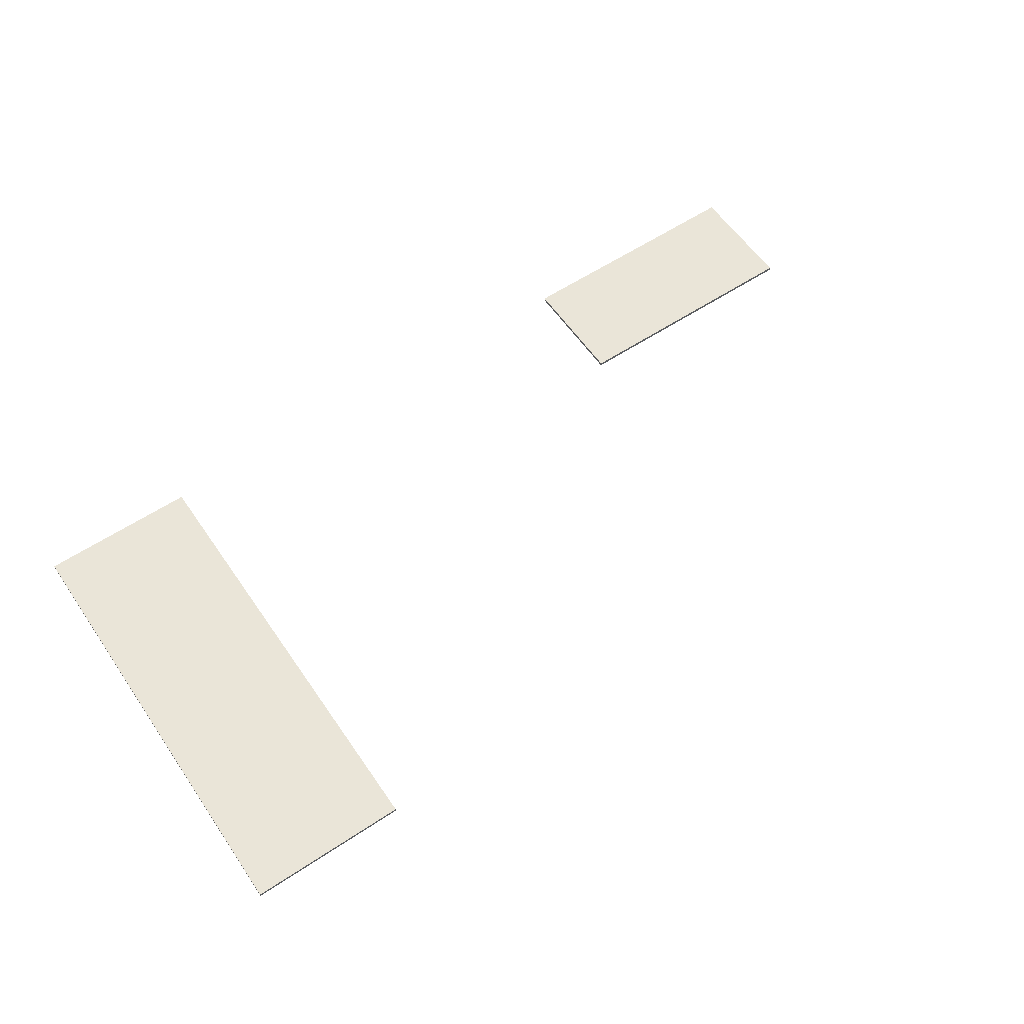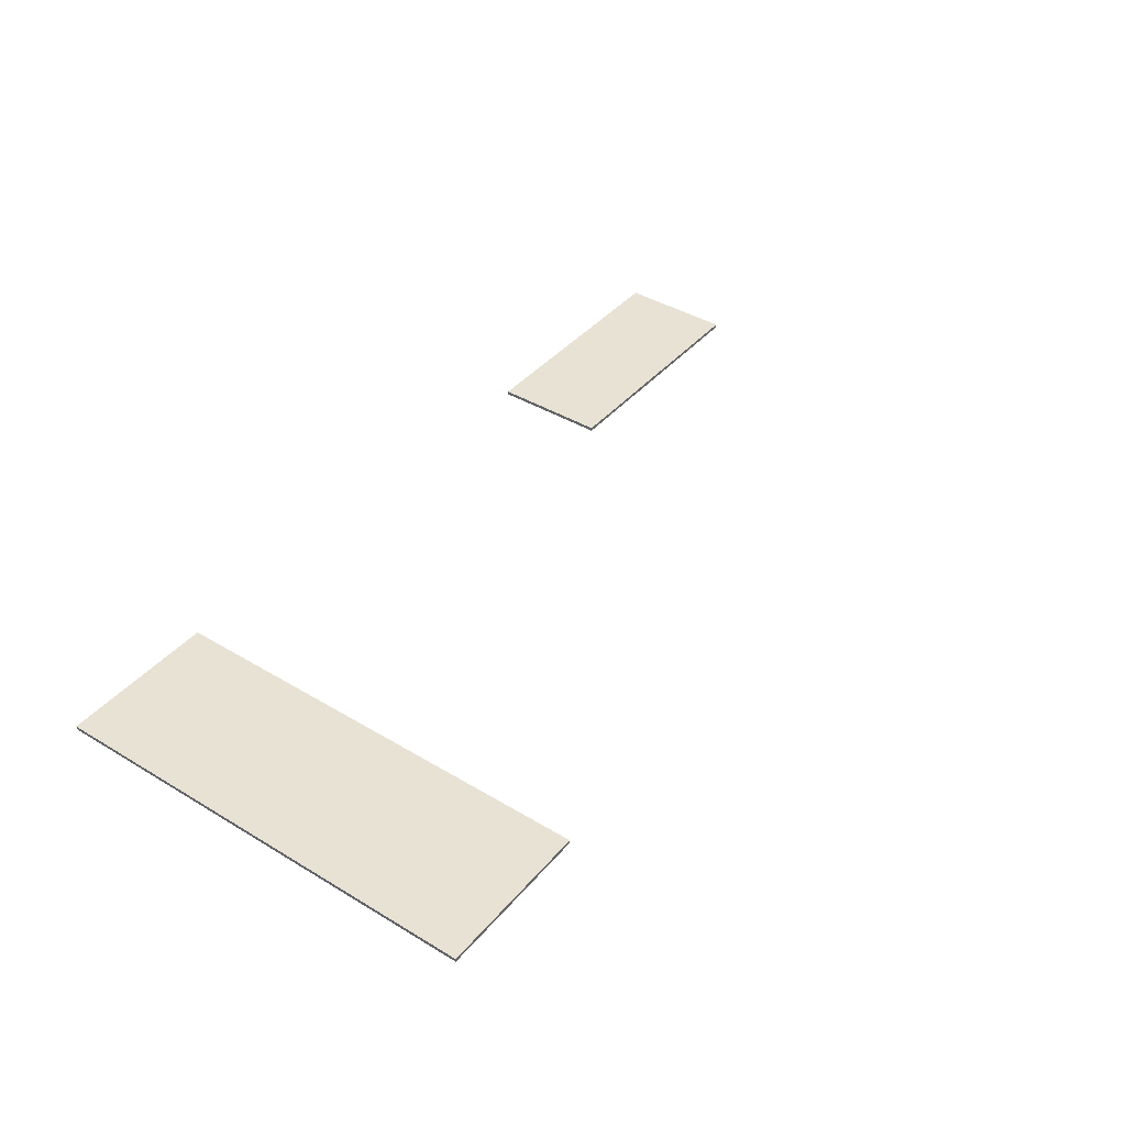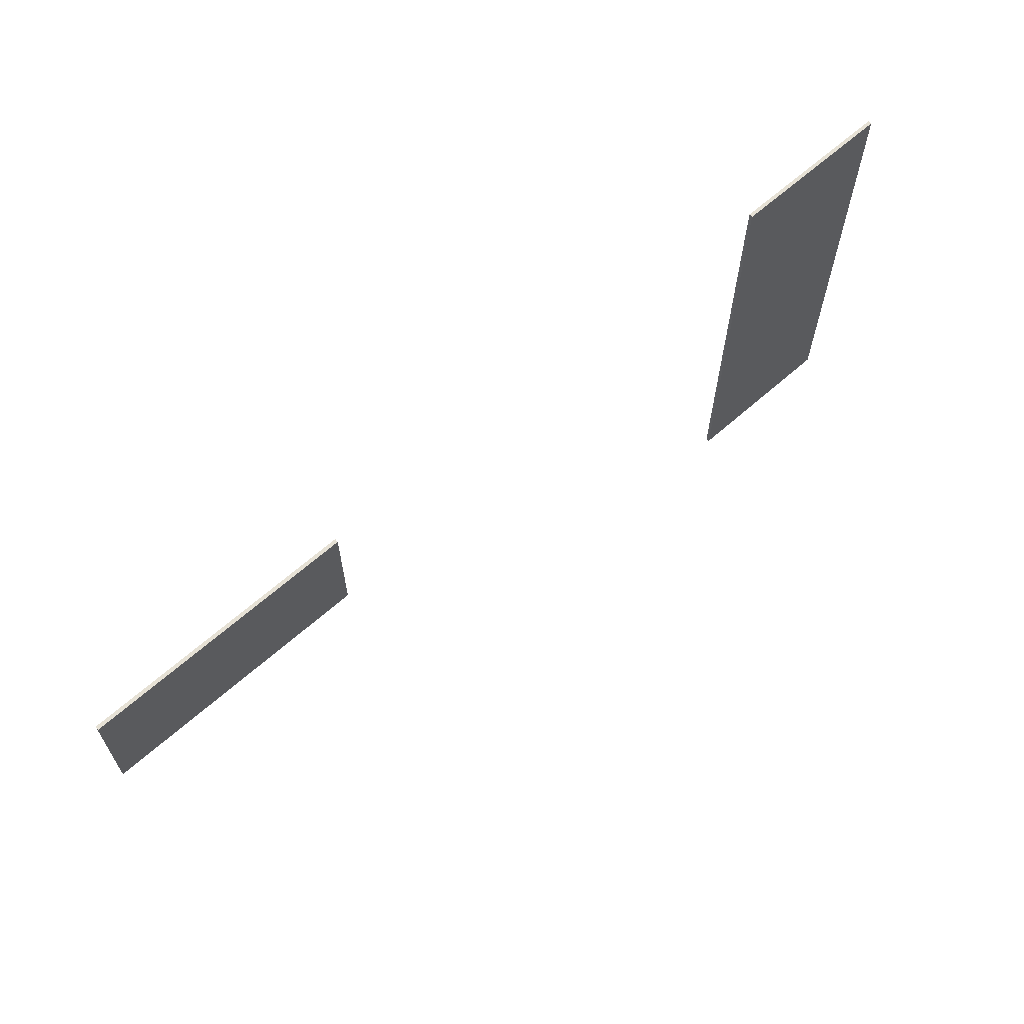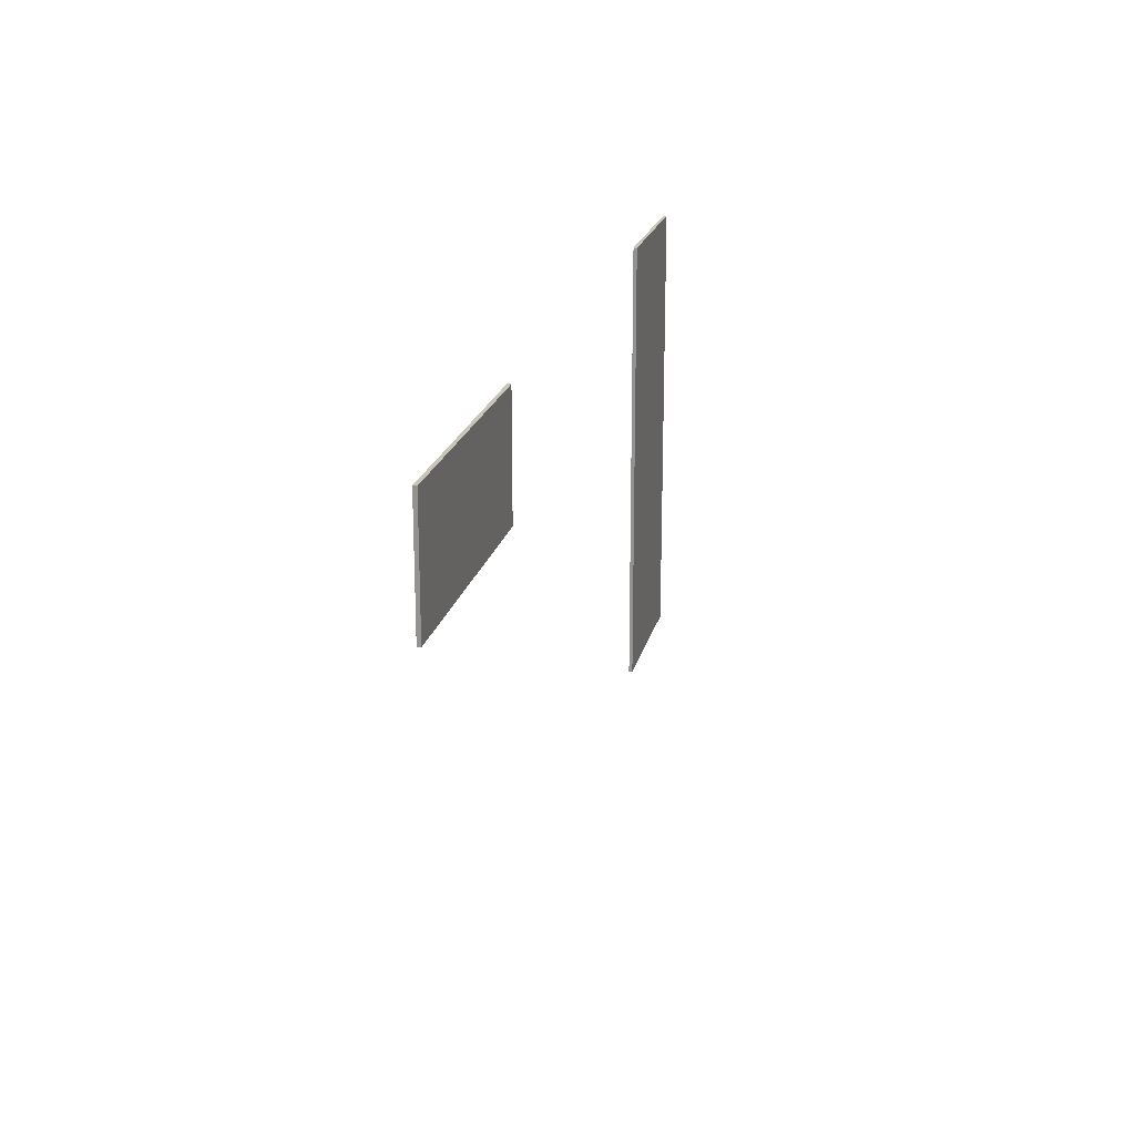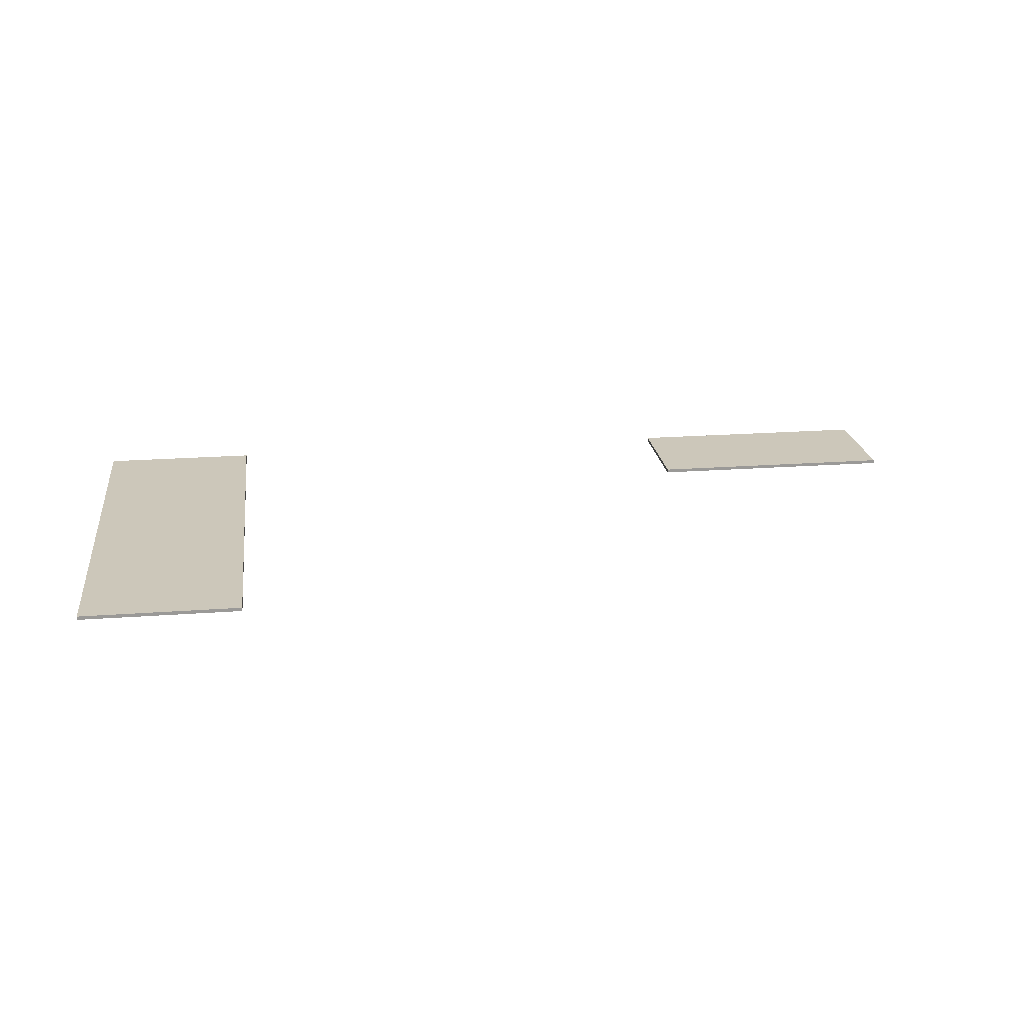
<metadata>
{"format":"obj","ext":"obj","renderer":"f3d","projection":"perspective","resolution":1024,"background":"white","views":[{"elev":59.1,"azim":145.7,"up":"+Y"},{"elev":40.8,"azim":126.3,"up":"+Y"},{"elev":64.6,"azim":-41.7,"up":"+Z"},{"elev":20.6,"azim":-77.1,"up":"+Z"},{"elev":21.4,"azim":172.5,"up":"+Y"}]}
</metadata>
<code>
v 3047 -13.46 -1.086e+04
v 3272 -13.46 -1.086e+04
v 3272 -13.46 -1.15e+04
v 3047 -13.46 -1.15e+04
v 3272 -18.46 -1.086e+04
v 3047 -18.46 -1.086e+04
v 3047 -18.46 -1.15e+04
v 3272 -18.46 -1.15e+04
v 3047 -18.46 -1.086e+04
v 3272 -18.46 -1.086e+04
v 3272 -13.46 -1.086e+04
v 3047 -13.46 -1.086e+04
v 3272 -18.46 -1.086e+04
v 3272 -18.46 -1.15e+04
v 3272 -13.46 -1.15e+04
v 3272 -13.46 -1.086e+04
v 3047 -18.46 -1.15e+04
v 3047 -18.46 -1.086e+04
v 3047 -13.46 -1.086e+04
v 3047 -13.46 -1.15e+04
v 3272 -18.46 -1.15e+04
v 3047 -18.46 -1.15e+04
v 3047 -13.46 -1.15e+04
v 3272 -13.46 -1.15e+04
v 2342 -13.46 -1.086e+04
v 2342 -13.46 -1.103e+04
v 1982 -13.46 -1.103e+04
v 1982 -13.46 -1.086e+04
v 2342 -18.46 -1.103e+04
v 2342 -18.46 -1.086e+04
v 1982 -18.46 -1.086e+04
v 1982 -18.46 -1.103e+04
v 2342 -18.46 -1.086e+04
v 2342 -18.46 -1.103e+04
v 2342 -13.46 -1.103e+04
v 2342 -13.46 -1.086e+04
v 1982 -18.46 -1.103e+04
v 1982 -18.46 -1.086e+04
v 1982 -13.46 -1.086e+04
v 1982 -13.46 -1.103e+04
v 1982 -18.46 -1.086e+04
v 2342 -18.46 -1.086e+04
v 2342 -13.46 -1.086e+04
v 1982 -13.46 -1.086e+04
v 2342 -18.46 -1.103e+04
v 1982 -18.46 -1.103e+04
v 1982 -13.46 -1.103e+04
v 2342 -13.46 -1.103e+04
f 2 3 1
f 1 3 4
f 5 6 8
f 8 6 7
f 9 10 12
f 12 10 11
f 13 14 16
f 16 14 15
f 17 18 20
f 20 18 19
f 21 22 24
f 24 22 23
f 25 26 28
f 28 26 27
f 30 31 29
f 29 31 32
f 33 34 36
f 36 34 35
f 37 38 40
f 40 38 39
f 41 42 44
f 44 42 43
f 45 46 48
f 48 46 47

</code>
